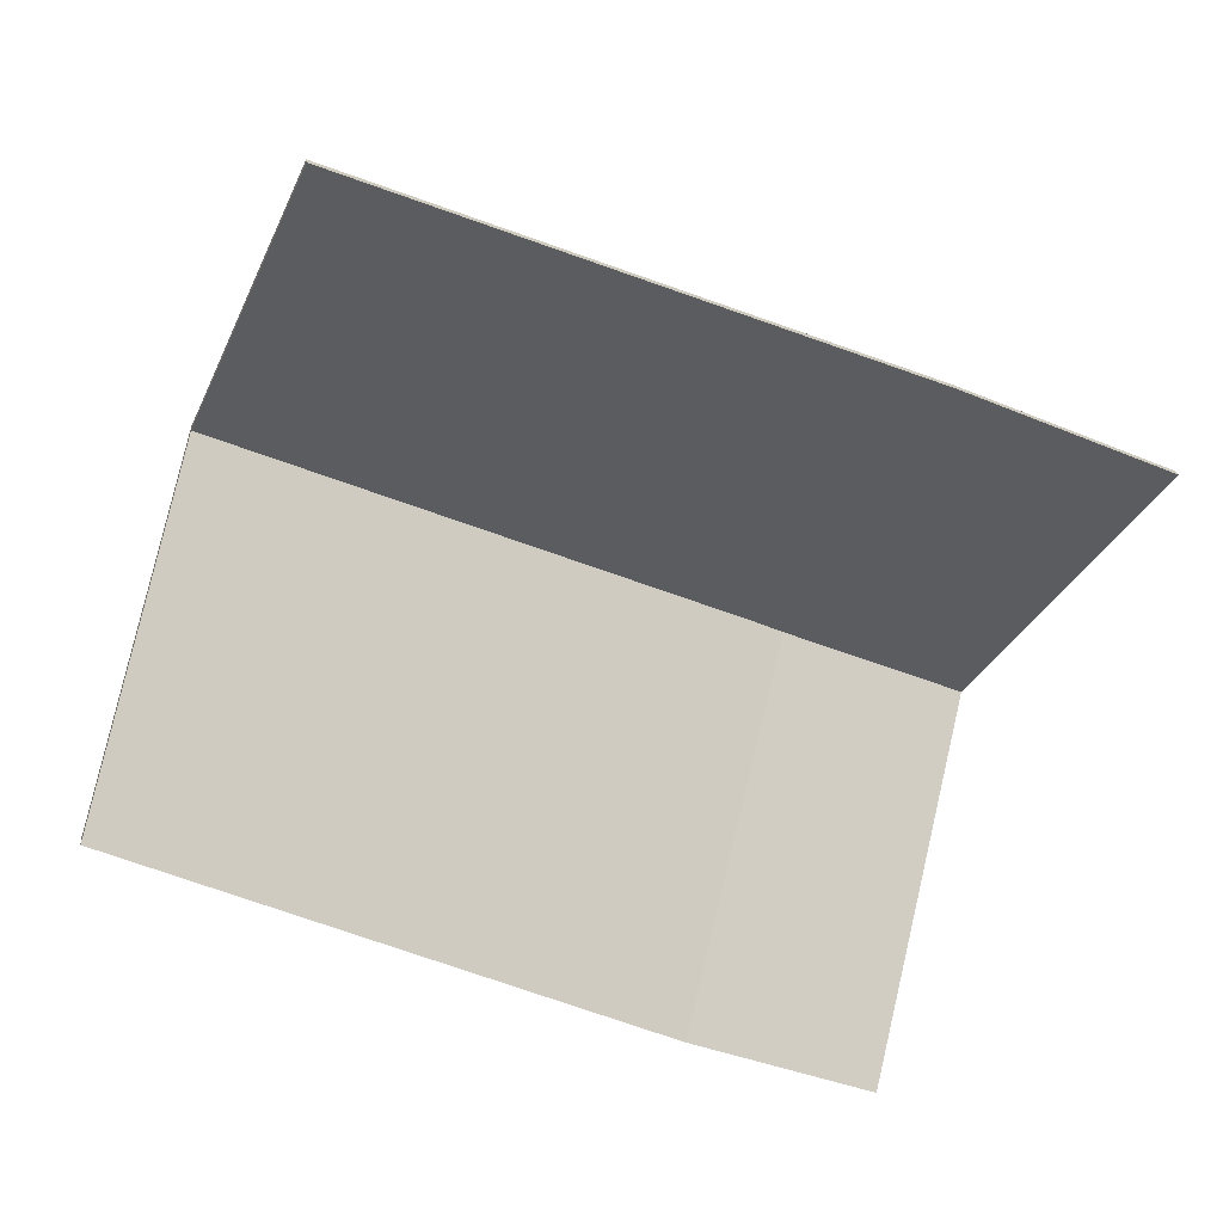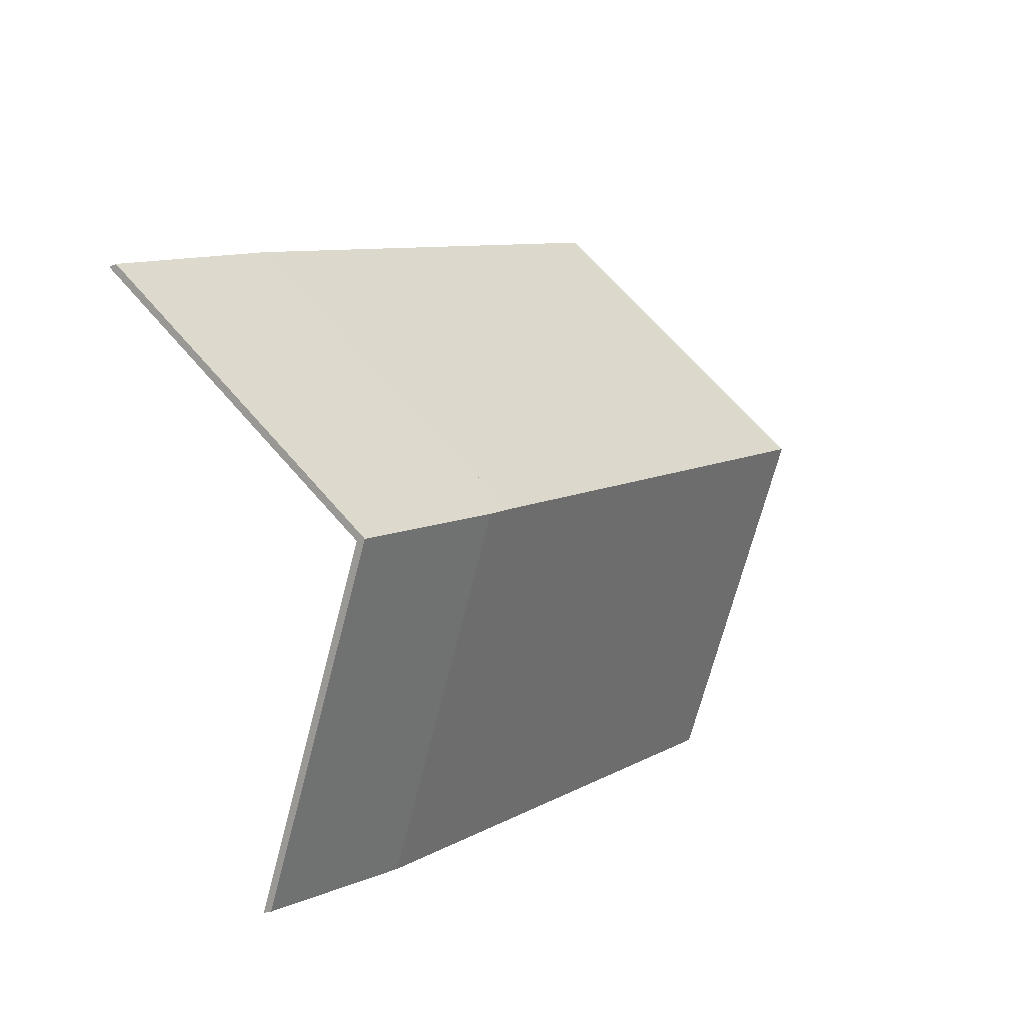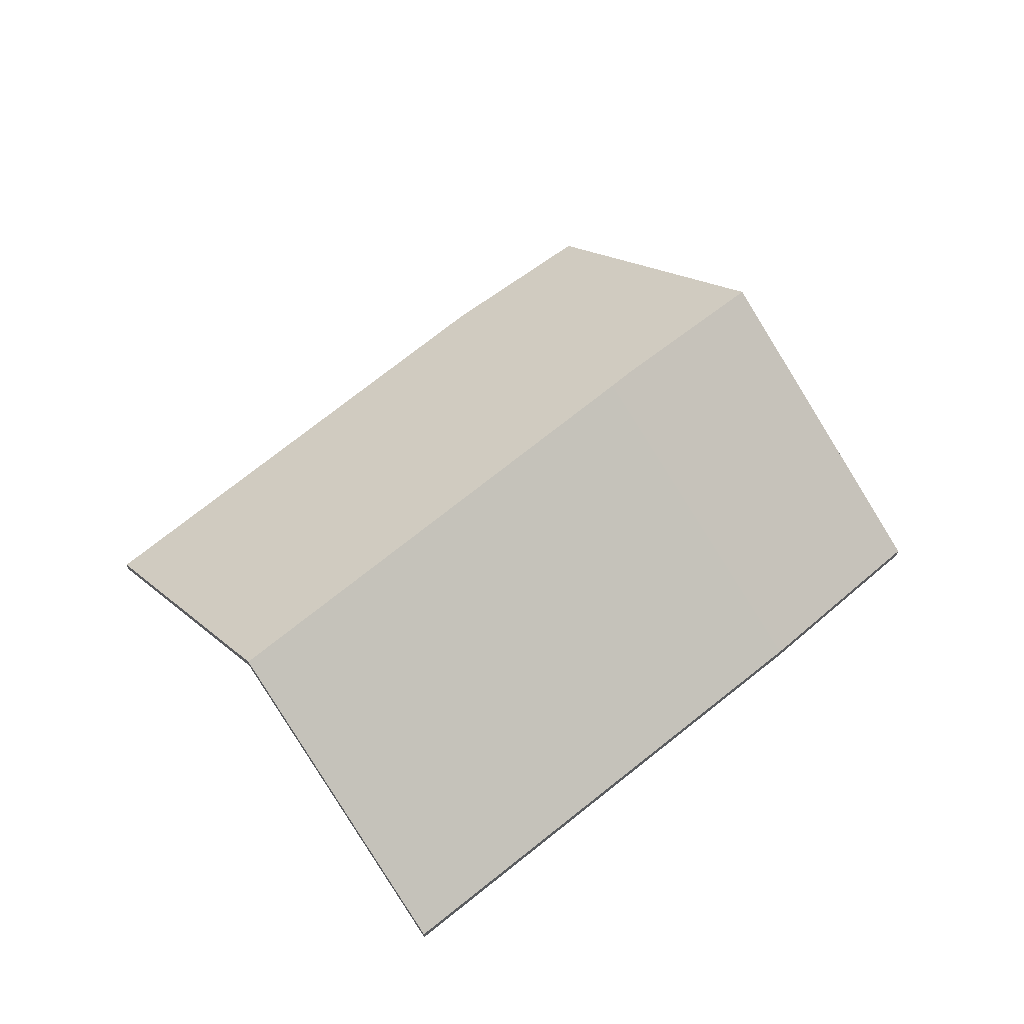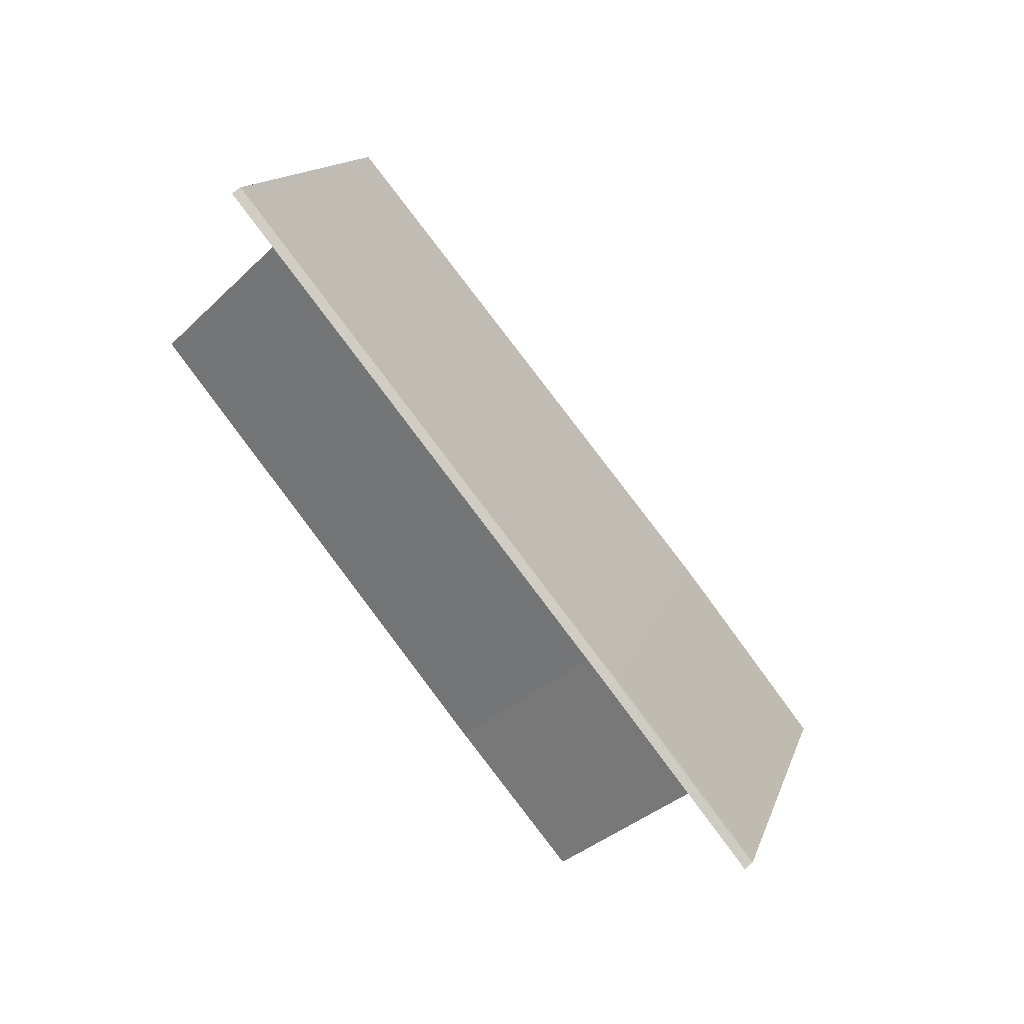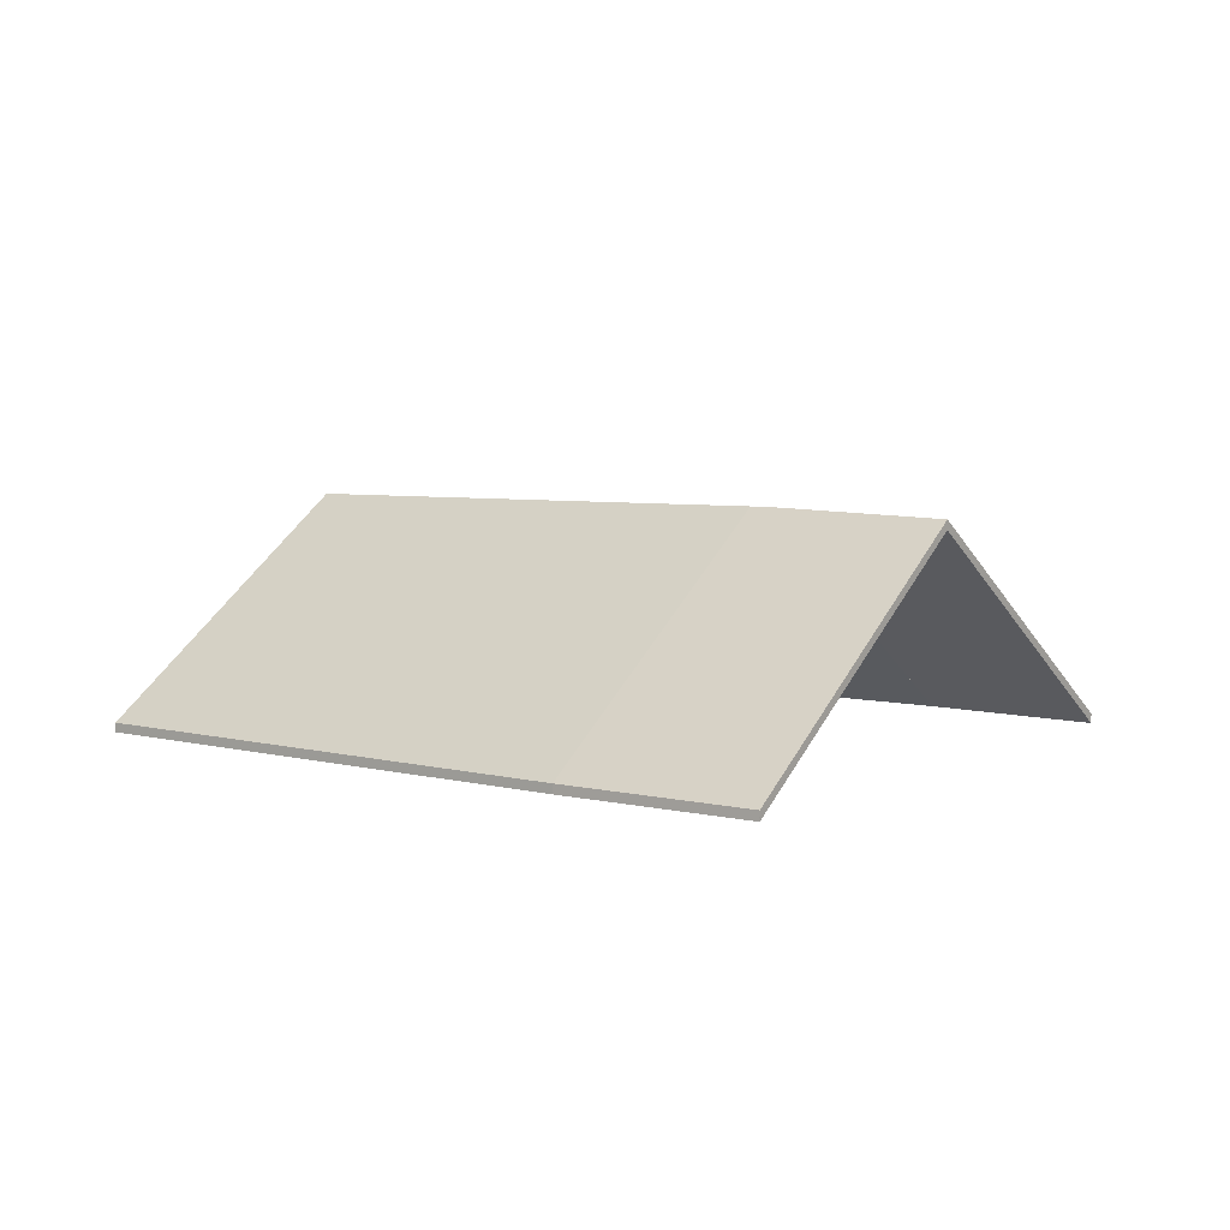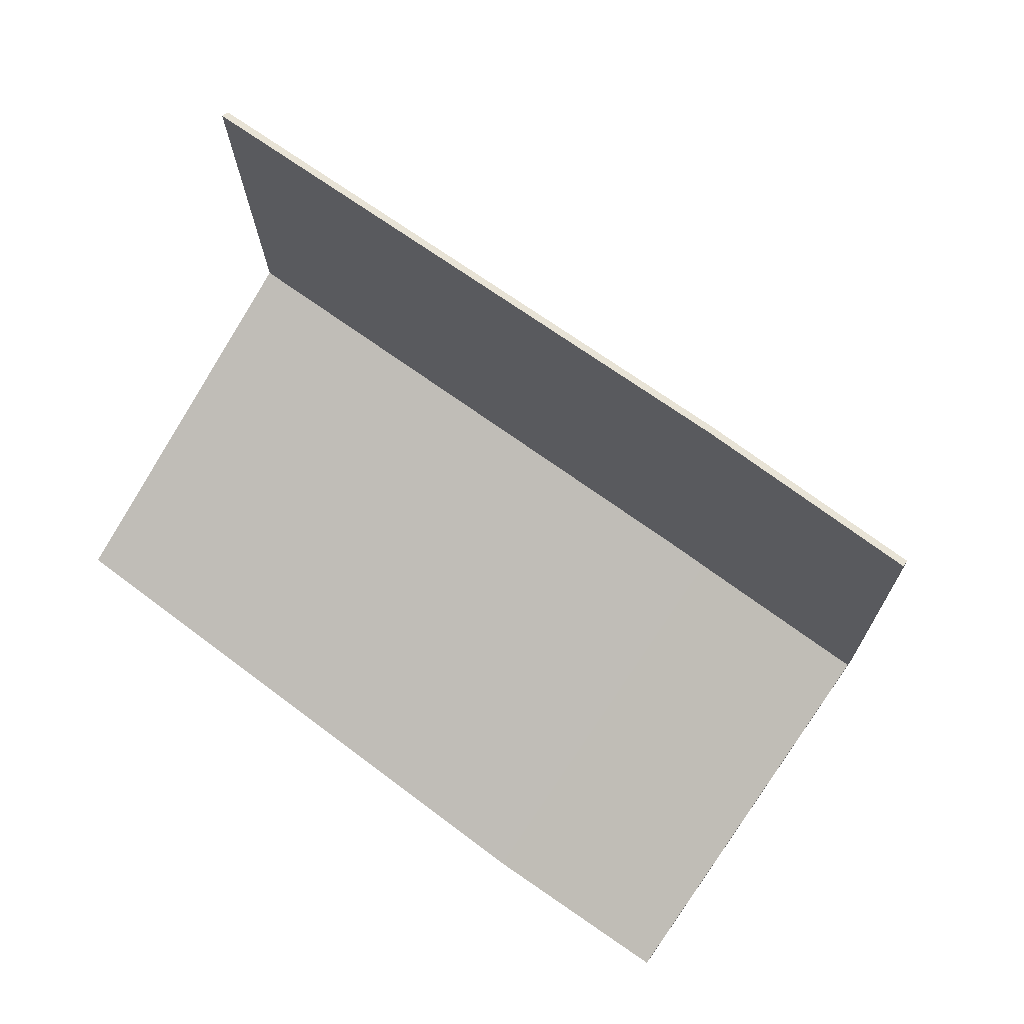
<metadata>
{"format":"obj","ext":"obj","renderer":"f3d","projection":"perspective","resolution":1024,"background":"white","views":[{"elev":22.9,"azim":-7.2,"up":"+Z"},{"elev":-19.3,"azim":129.4,"up":"+Z"},{"elev":59.8,"azim":-18.4,"up":"+Y"},{"elev":65.3,"azim":49.4,"up":"+Z"},{"elev":6.7,"azim":58.0,"up":"+Y"},{"elev":32.5,"azim":28.5,"up":"+Z"}]}
</metadata>
<code>
v 3.727 -0.0205 4.338
v 3.728 -0.02052 4.337
v 3.728 -0.0228 4.337
v 3.727 -0.02277 4.338
v 3.726 -0.02049 4.338
v 3.727 -0.0205 4.338
v 3.727 -0.02277 4.338
v 3.726 -0.02277 4.338
v 3.755 -0.07195 4.405
v 3.726 -0.02049 4.338
v 3.726 -0.02277 4.338
v 3.755 -0.07422 4.405
v 3.728 -0.02052 4.337
v 3.755 -0.07195 4.405
v 3.755 -0.07422 4.405
v 3.728 -0.0228 4.337
v 3.726 -0.02049 4.338
v 3.755 -0.07195 4.405
v 3.728 -0.02052 4.337
v 3.727 -0.0205 4.338
v 3.728 -0.0228 4.337
v 3.755 -0.07422 4.405
v 3.726 -0.02277 4.338
v 3.727 -0.02277 4.338
v 3.726 -0.02049 4.338
v 3.755 -0.07195 4.405
v 3.755 -0.07422 4.405
v 3.726 -0.02277 4.338
v 3.688 -0.01983 4.353
v 3.726 -0.02049 4.338
v 3.726 -0.02277 4.338
v 3.688 -0.02211 4.353
v 3.682 -0.01987 4.356
v 3.688 -0.01983 4.353
v 3.688 -0.02211 4.353
v 3.682 -0.02214 4.356
v 3.755 -0.07195 4.405
v 3.71 -0.07195 4.425
v 3.71 -0.07422 4.425
v 3.755 -0.07422 4.405
v 3.71 -0.07195 4.425
v 3.682 -0.01987 4.356
v 3.682 -0.02214 4.356
v 3.71 -0.07422 4.425
v 3.688 -0.01983 4.353
v 3.682 -0.01987 4.356
v 3.71 -0.07195 4.425
v 3.755 -0.07195 4.405
v 3.726 -0.02049 4.338
v 3.71 -0.07422 4.425
v 3.682 -0.02214 4.356
v 3.688 -0.02211 4.353
v 3.726 -0.02277 4.338
v 3.755 -0.07422 4.405
v 3.727 -0.0205 4.338
v 3.701 -0.07195 4.269
v 3.701 -0.07422 4.269
v 3.727 -0.02277 4.338
v 3.701 -0.07195 4.269
v 3.728 -0.02052 4.337
v 3.728 -0.0228 4.337
v 3.701 -0.07422 4.269
v 3.728 -0.02052 4.337
v 3.727 -0.0205 4.338
v 3.727 -0.02277 4.338
v 3.728 -0.0228 4.337
v 3.701 -0.07195 4.269
v 3.727 -0.0205 4.338
v 3.728 -0.02052 4.337
v 3.728 -0.0228 4.337
v 3.727 -0.02277 4.338
v 3.701 -0.07422 4.269
v 3.688 -0.01983 4.353
v 3.66 -0.07195 4.284
v 3.66 -0.07422 4.284
v 3.688 -0.02211 4.353
v 3.726 -0.02049 4.338
v 3.688 -0.01983 4.353
v 3.688 -0.02211 4.353
v 3.726 -0.02277 4.338
v 3.727 -0.0205 4.338
v 3.726 -0.02049 4.338
v 3.726 -0.02277 4.338
v 3.727 -0.02277 4.338
v 3.66 -0.07195 4.284
v 3.701 -0.07195 4.269
v 3.701 -0.07422 4.269
v 3.66 -0.07422 4.284
v 3.701 -0.07195 4.269
v 3.727 -0.0205 4.338
v 3.727 -0.02277 4.338
v 3.701 -0.07422 4.269
v 3.726 -0.02049 4.338
v 3.727 -0.0205 4.338
v 3.701 -0.07195 4.269
v 3.66 -0.07195 4.284
v 3.688 -0.01983 4.353
v 3.701 -0.07422 4.269
v 3.727 -0.02277 4.338
v 3.726 -0.02277 4.338
v 3.688 -0.02211 4.353
v 3.66 -0.07422 4.284
v 3.682 -0.01987 4.356
v 3.71 -0.07195 4.425
v 3.71 -0.07422 4.425
v 3.682 -0.02214 4.356
v 3.564 -0.02199 4.405
v 3.682 -0.01987 4.356
v 3.682 -0.02214 4.356
v 3.564 -0.02426 4.405
v 3.71 -0.07195 4.425
v 3.589 -0.07195 4.472
v 3.589 -0.07422 4.472
v 3.71 -0.07422 4.425
v 3.589 -0.07195 4.472
v 3.564 -0.02199 4.405
v 3.564 -0.02426 4.405
v 3.589 -0.07422 4.472
v 3.682 -0.01987 4.356
v 3.564 -0.02199 4.405
v 3.589 -0.07195 4.472
v 3.71 -0.07195 4.425
v 3.589 -0.07422 4.472
v 3.564 -0.02426 4.405
v 3.682 -0.02214 4.356
v 3.71 -0.07422 4.425
v 3.564 -0.02199 4.405
v 3.54 -0.07195 4.338
v 3.54 -0.07422 4.338
v 3.564 -0.02426 4.405
v 3.682 -0.01987 4.356
v 3.564 -0.02199 4.405
v 3.564 -0.02426 4.405
v 3.682 -0.02214 4.356
v 3.688 -0.01983 4.353
v 3.682 -0.01987 4.356
v 3.682 -0.02214 4.356
v 3.688 -0.02211 4.353
v 3.54 -0.07195 4.338
v 3.66 -0.07195 4.284
v 3.66 -0.07422 4.284
v 3.54 -0.07422 4.338
v 3.66 -0.07195 4.284
v 3.688 -0.01983 4.353
v 3.688 -0.02211 4.353
v 3.66 -0.07422 4.284
v 3.682 -0.01987 4.356
v 3.688 -0.01983 4.353
v 3.66 -0.07195 4.284
v 3.54 -0.07195 4.338
v 3.564 -0.02199 4.405
v 3.66 -0.07422 4.284
v 3.688 -0.02211 4.353
v 3.682 -0.02214 4.356
v 3.564 -0.02426 4.405
v 3.54 -0.07422 4.338
f 1 2 3
f 1 3 4
f 5 6 7
f 5 7 8
f 9 10 11
f 9 11 12
f 13 14 15
f 13 15 16
f 17 18 19
f 17 19 20
f 21 22 23
f 21 23 24
f 25 26 27
f 25 27 28
f 29 30 31
f 29 31 32
f 33 34 35
f 33 35 36
f 37 38 39
f 37 39 40
f 41 42 43
f 41 43 44
f 45 46 47
f 45 47 48
f 45 48 49
f 50 51 52
f 50 52 53
f 50 53 54
f 55 56 57
f 55 57 58
f 59 60 61
f 59 61 62
f 63 64 65
f 63 65 66
f 67 68 69
f 70 71 72
f 73 74 75
f 73 75 76
f 77 78 79
f 77 79 80
f 81 82 83
f 81 83 84
f 85 86 87
f 85 87 88
f 89 90 91
f 89 91 92
f 93 94 95
f 93 95 96
f 93 96 97
f 98 99 100
f 98 100 101
f 98 101 102
f 103 104 105
f 103 105 106
f 107 108 109
f 107 109 110
f 111 112 113
f 111 113 114
f 115 116 117
f 115 117 118
f 119 120 121
f 119 121 122
f 123 124 125
f 123 125 126
f 127 128 129
f 127 129 130
f 131 132 133
f 131 133 134
f 135 136 137
f 135 137 138
f 139 140 141
f 139 141 142
f 143 144 145
f 143 145 146
f 147 148 149
f 147 149 150
f 147 150 151
f 152 153 154
f 152 154 155
f 152 155 156

</code>
